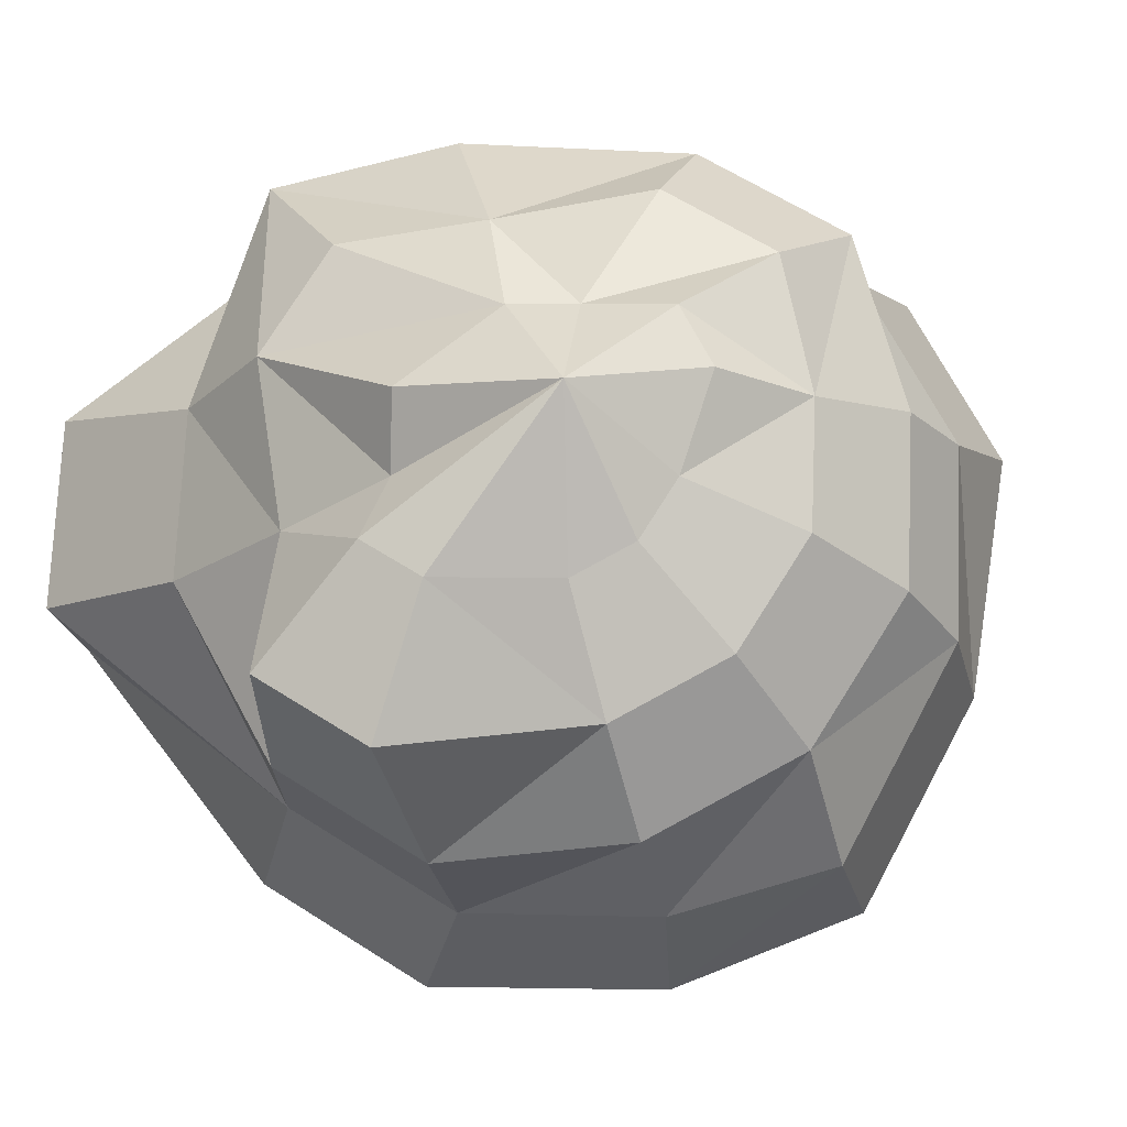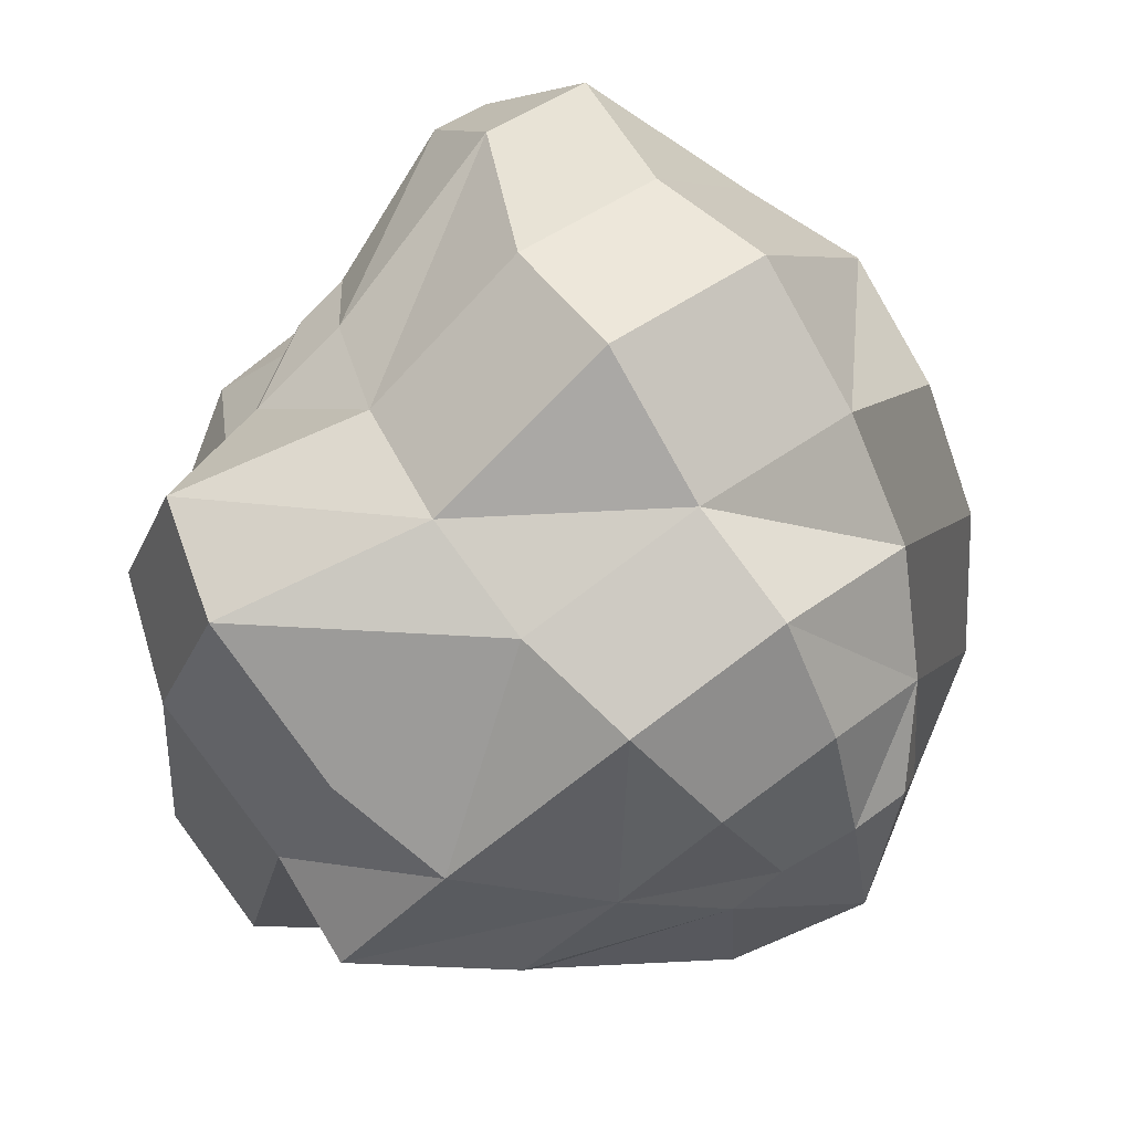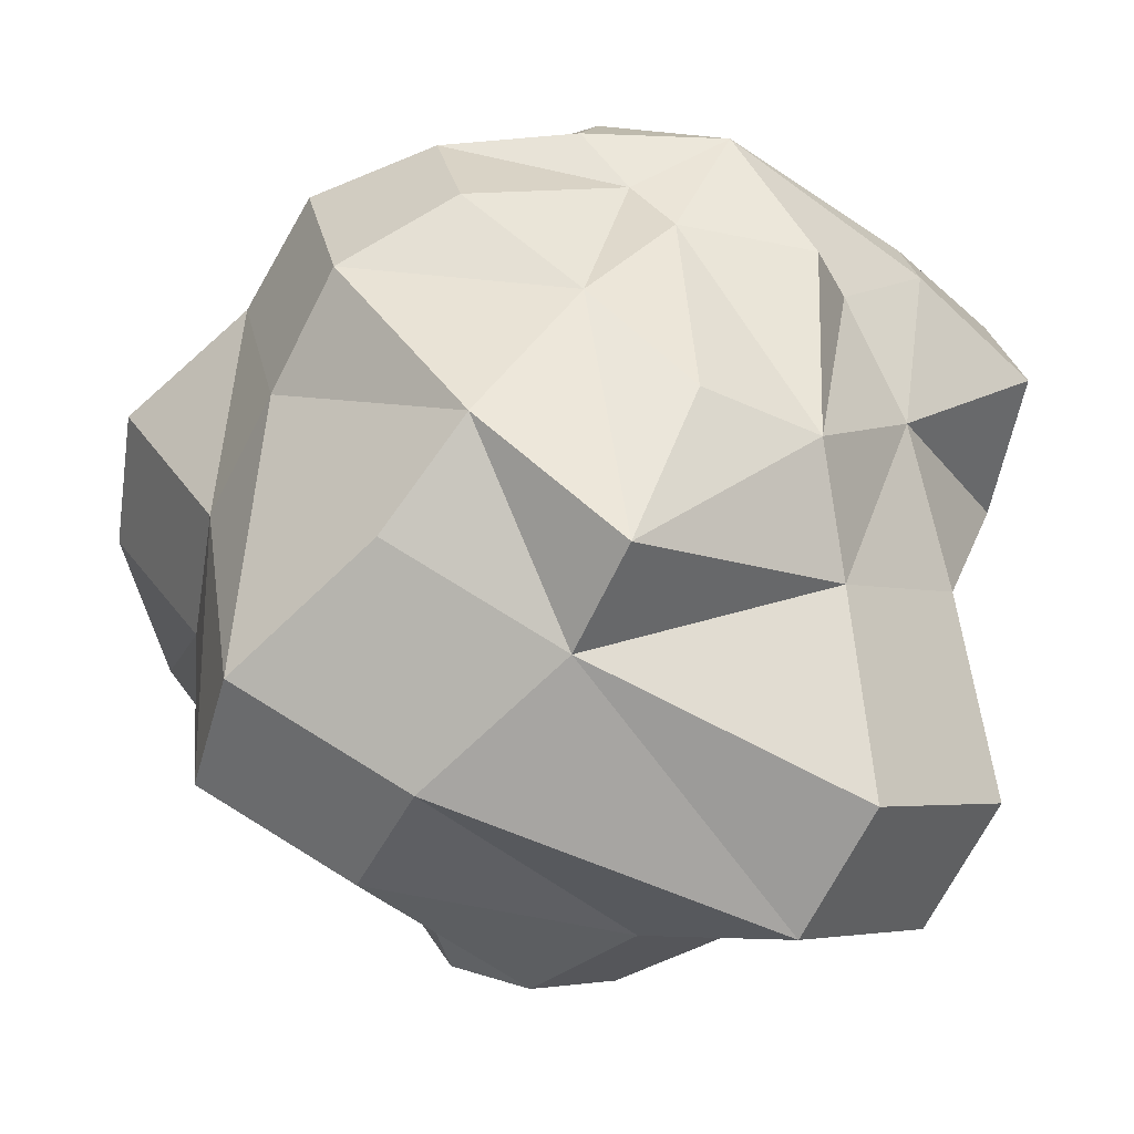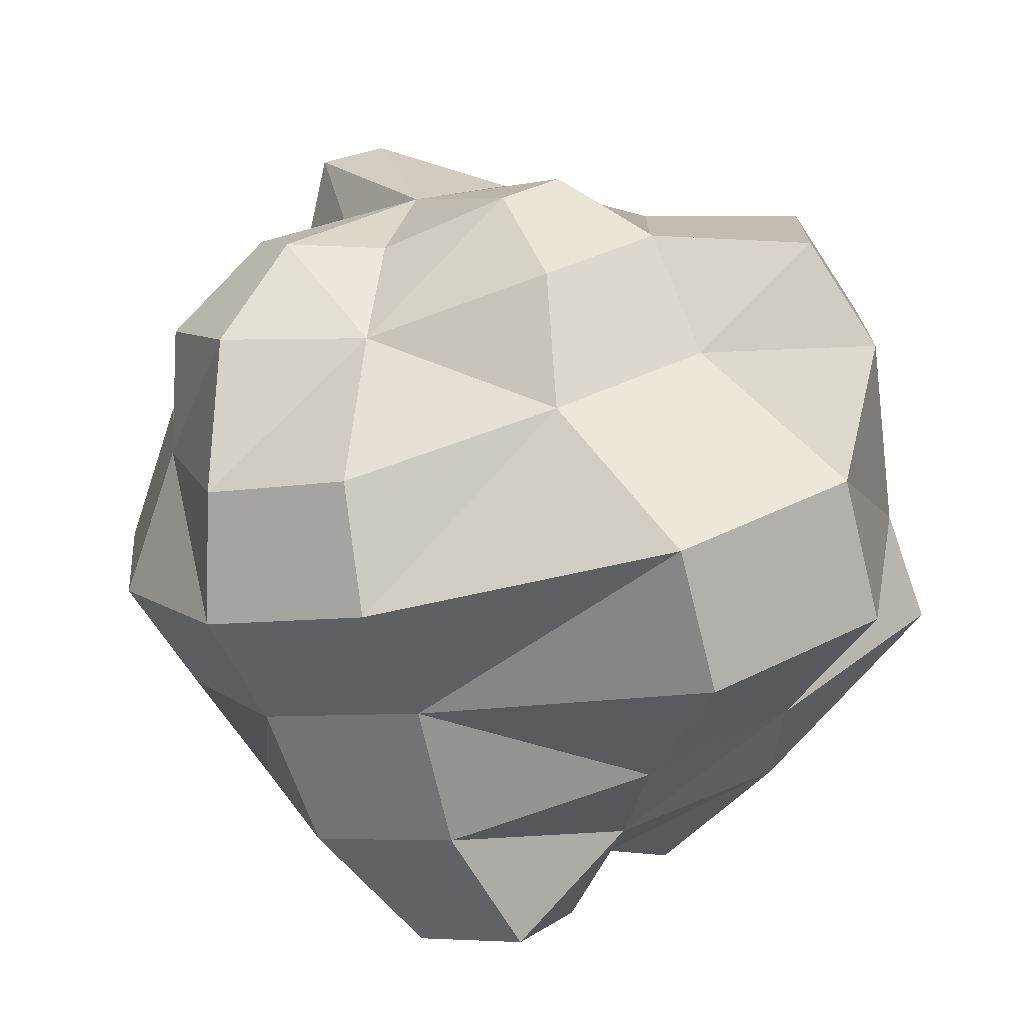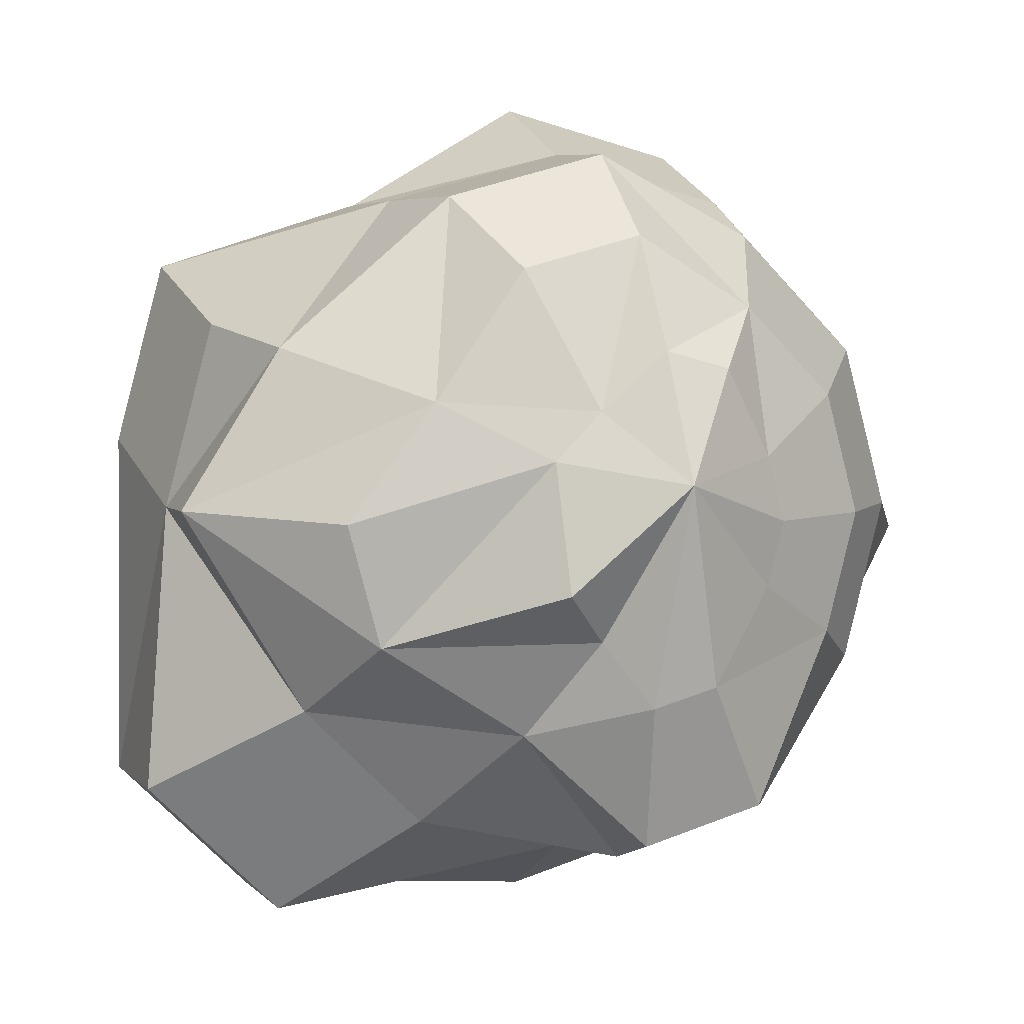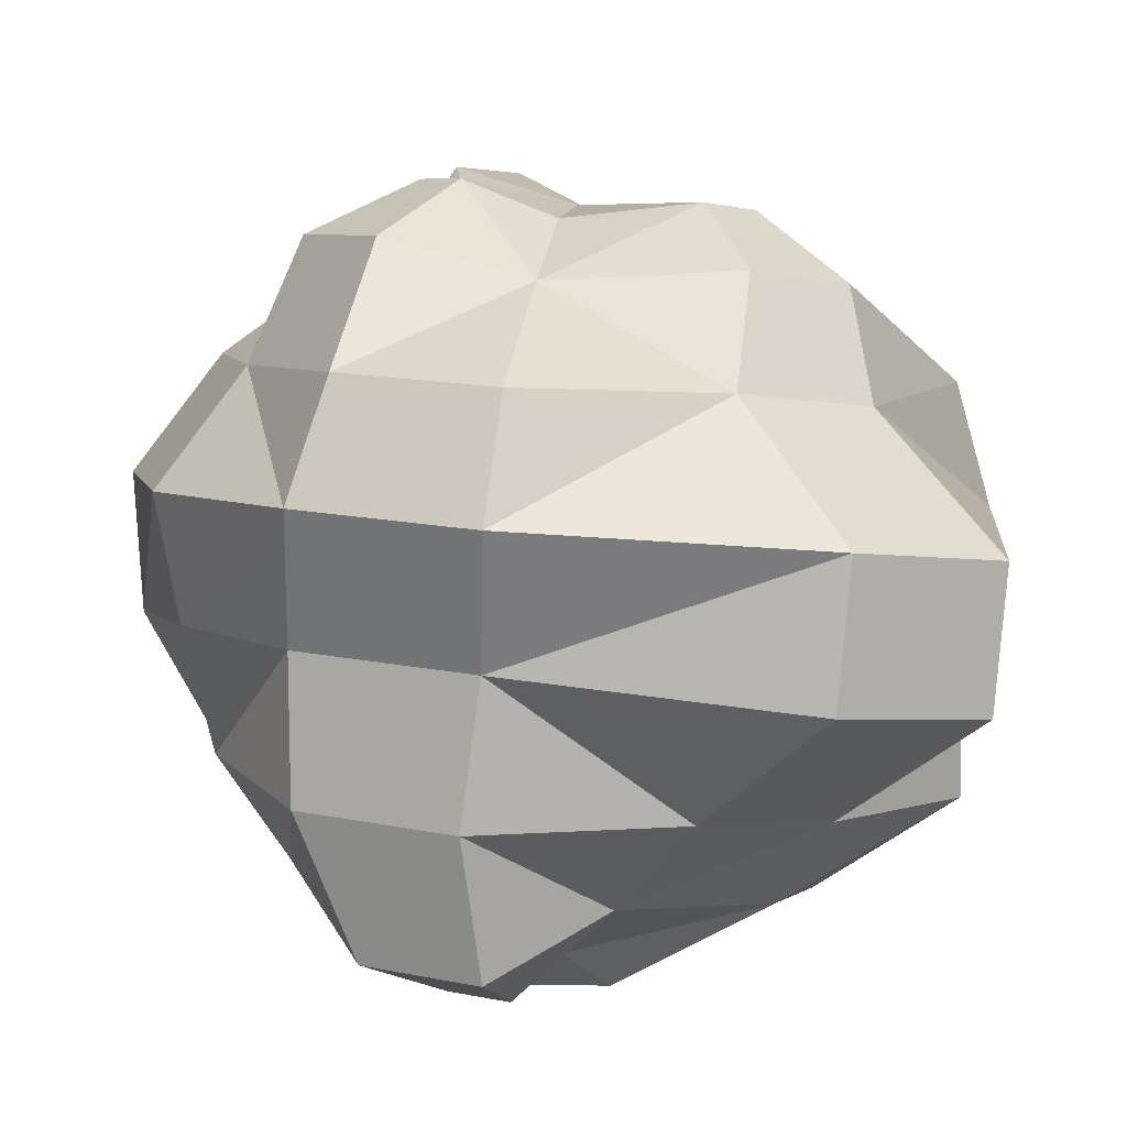
<metadata>
{"format":"obj","ext":"obj","renderer":"f3d","projection":"perspective","resolution":1024,"background":"white","views":[{"elev":41.7,"azim":-125.5,"up":"+Y"},{"elev":49.4,"azim":161.7,"up":"+Z"},{"elev":39.4,"azim":100.7,"up":"+Y"},{"elev":-49.5,"azim":37.2,"up":"+Z"},{"elev":-20.6,"azim":179.8,"up":"+Z"},{"elev":-62.9,"azim":16.2,"up":"+Z"}]}
</metadata>
<code>
v -0.01809 0.04184 -0.01289
v -0.02214 0.03937 0.001028
v -0.02659 0.03302 -0.00615
v -0.0157 0.04224 0.001651
v -0.008983 0.04086 -0.00445
v -0.004306 0.04024 -0.009731
v -0.005875 0.03778 -0.02331
v -0.009136 0.0307 -0.02586
v -0.01439 0.03039 -0.0328
v -0.02082 0.02909 -0.03011
v -0.02668 0.02716 -0.01851
v -0.02836 0.02953 -0.01205
v -0.02508 0.03341 0.01073
v -0.03399 0.02651 0.003644
v -0.001134 0.04324 0.01049
v -0.0132 0.0408 0.01554
v 0.007892 0.04008 -0.003085
v 0.01681 0.03704 -0.01537
v 0.01349 0.03049 -0.02646
v -0.001185 0.02216 -0.0334
v -0.02593 0.01737 -0.03948
v -0.01386 0.01981 -0.04454
v -0.03415 0.0155 -0.01959
v -0.03731 0.01996 -0.007451
v -0.02561 0.02631 0.02265
v -0.03762 0.01702 0.01311
v -0.009527 0.03557 0.02788
v 0.006732 0.03886 0.02107
v 0.03436 0.03246 -0.01218
v 0.02434 0.03705 0.00432
v 0.009942 0.01096 -0.0397
v 0.02195 0.02026 -0.03016
v -0.01149 0.004382 -0.04202
v -0.02775 0.001096 -0.03521
v -0.03784 0.002178 -0.01819
v -0.04209 0.008185 -0.001835
v -0.02338 0.01625 0.03197
v -0.03703 0.005678 0.02112
v -0.004823 0.02451 0.03376
v 0.01367 0.02824 0.02601
v 0.03266 0.02821 0.01108
v 0.0375 0.02138 -0.007516
v 0.03956 0.009712 -0.03583
v 0.02591 -0.0008564 -0.04668
v -0.005331 -0.009247 -0.03743
v -0.02382 -0.01298 -0.02968
v -0.03729 -0.0112 -0.01448
v -0.0342 -0.007826 0.02736
v 0.0003356 0.01323 0.04574
v -0.01822 0.004972 0.04394
v 0.01839 0.01643 0.03158
v 0.04024 0.01571 0.02404
v 0.04508 0.008884 0.005443
v 0.04477 -0.003182 -0.02987
v 0.03112 -0.01375 -0.04072
v -0.0005953 -0.02418 -0.0385
v -0.01908 -0.02792 -0.03075
v -0.04508 -0.006638 0.0007854
v -0.03552 -0.02529 -0.01224
v -0.04225 -0.02014 0.007035
v -0.01158 -0.007172 0.0451
v -0.02591 -0.0187 0.02983
v 0.004742 9.108e-05 0.04668
v 0.02056 0.002834 0.03346
v 0.04079 0.002339 0.02775
v 0.04505 -0.003668 0.01139
v 0.03603 -0.01485 -0.01374
v 0.02403 -0.02414 -0.02328
v 0.003873 -0.03325 -0.02897
v -0.01239 -0.03654 -0.02216
v -0.02424 -0.03185 -0.002149
v -0.03039 -0.02753 0.01488
v -0.01053 -0.02555 0.0427
v -0.01316 -0.02562 0.02822
v 0.001587 -0.02016 0.04387
v 0.01993 -0.01089 0.03141
v 0.02872 -0.01206 0.02149
v 0.03188 -0.01652 0.00935
v 0.03672 -0.02382 -0.003222
v 0.0278 -0.03072 -0.0103
v 0.007534 -0.03536 -0.009997
v -0.01521 -0.04208 0.002556
v -0.006422 -0.04324 -0.007369
v -0.01648 -0.03218 0.01712
v -0.002575 -0.03409 0.03516
v -0.001038 -0.03093 0.02399
v 0.00387 -0.03122 0.03578
v 0.01657 -0.0231 0.02569
v 0.02125 -0.02372 0.02041
v 0.02293 -0.02609 0.01395
v 0.02932 -0.03032 0.006572
v 0.02458 -0.03399 0.002804
v 0.009972 -0.03612 0.003658
v 0.001663 -0.04285 0.003921
v -0.003014 -0.04223 0.009202
v -0.002805 -0.03442 0.01809
v 0.01088 -0.03231 0.01699
o group781149203
g mesh781149203
f 3 2 1
f 2 4 1
f 4 5 1
f 5 6 1
f 6 7 1
f 7 8 1
f 8 9 1
f 9 10 1
f 10 11 1
f 11 12 1
f 12 3 1
f 14 13 3
f 13 4 2
f 16 15 5
f 17 6 5
f 17 18 6
f 19 7 6
f 19 20 8
f 20 9 8
f 22 21 10 9
f 23 11 10
f 23 24 12 11
f 24 14 3 12
f 26 25 13 14
f 25 27 13
f 27 28 15 16
f 28 17 15
f 30 29 17
f 29 19 18
f 32 31 20
f 31 33 20
f 33 34 21 22
f 34 35 23
f 35 36 24 23
f 36 26 14 24
f 38 37 25 26
f 37 39 25
f 39 40 28 27
f 40 41 30
f 41 42 30
f 42 43 32
f 43 44 31 32
f 44 45 31
f 45 46 34 33
f 46 47 35
f 47 36 35
f 38 26 36
f 48 37 38
f 50 49 39 37
f 51 40 39
f 51 52 40
f 52 53 42 41
f 53 54 42
f 54 55 44 43
f 55 56 45
f 56 57 46 45
f 57 47 46
f 59 58 47
f 60 48 38 58
f 62 61 50 48
f 61 63 49 50
f 63 64 51 49
f 64 65 51
f 65 66 53 52
f 66 67 53
f 67 68 55 54
f 68 69 56
f 69 70 57 56
f 70 71 57
f 71 72 60 59
f 72 62 48
f 74 73 62
f 73 75 63 61
f 75 76 64
f 76 77 64
f 77 78 66 65
f 78 79 66
f 79 80 68 67
f 80 81 68
f 81 70 69
f 83 82 71
f 82 84 71
f 84 74 62 72
f 86 85 74
f 85 87 75 73
f 87 88 76
f 88 89 77 76
f 89 90 78 77
f 90 91 78
f 91 92 80 79
f 92 93 81
f 93 94 81
f 94 95 82 83
f 95 96 84
f 96 86 74 84
f 97 85 86
f 97 87 85
f 97 88 87
f 97 89 88
f 97 90 89
f 97 91 90
f 97 92 91
f 97 93 92
f 97 94 93
f 97 95 94
f 97 96 95
f 97 86 96
f 20 22 9
f 33 22 20
f 10 21 23
f 23 21 34
f 35 34 46
f 45 33 31
f 29 32 19
f 45 44 55
f 54 43 42
f 8 7 19
f 13 16 4
f 27 16 13
f 5 15 17
f 30 28 40
f 39 27 25
f 48 50 37
f 39 49 51
f 64 63 75
f 73 61 62
f 59 60 58
f 84 72 71
f 47 58 36
f 36 58 38
f 48 60 72
f 57 59 47
f 71 59 57
f 71 70 83
f 81 69 68
f 79 67 66
f 81 83 70
f 94 83 81
f 84 82 95
f 85 73 74
f 76 75 87
f 28 30 17
f 52 41 40
f 6 18 19
f 29 18 17
f 20 19 32
f 42 29 30
f 32 29 42
f 5 4 16
f 13 2 3
f 91 79 78
f 81 80 92
f 65 52 51
f 77 65 64
f 56 55 68
f 67 54 53

</code>
